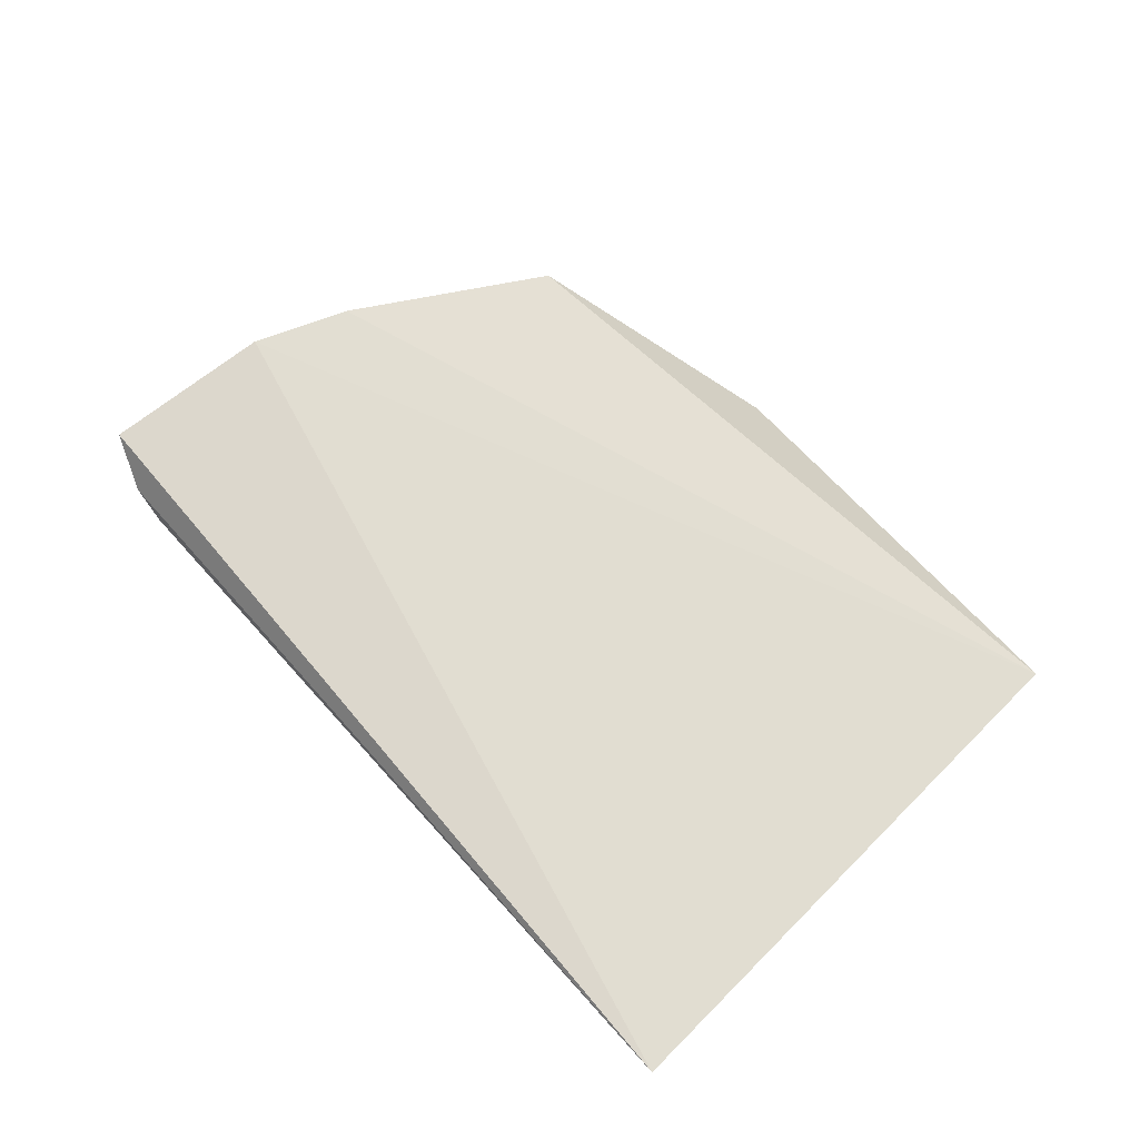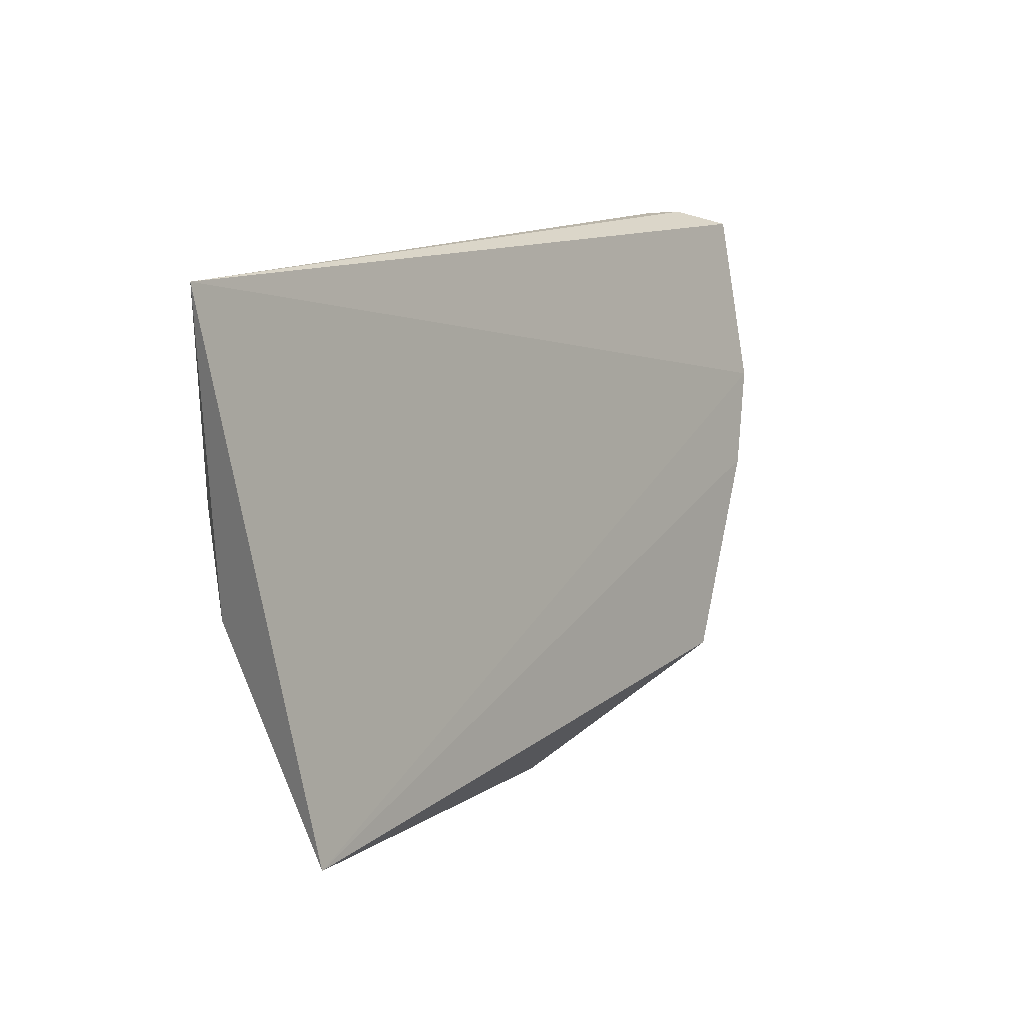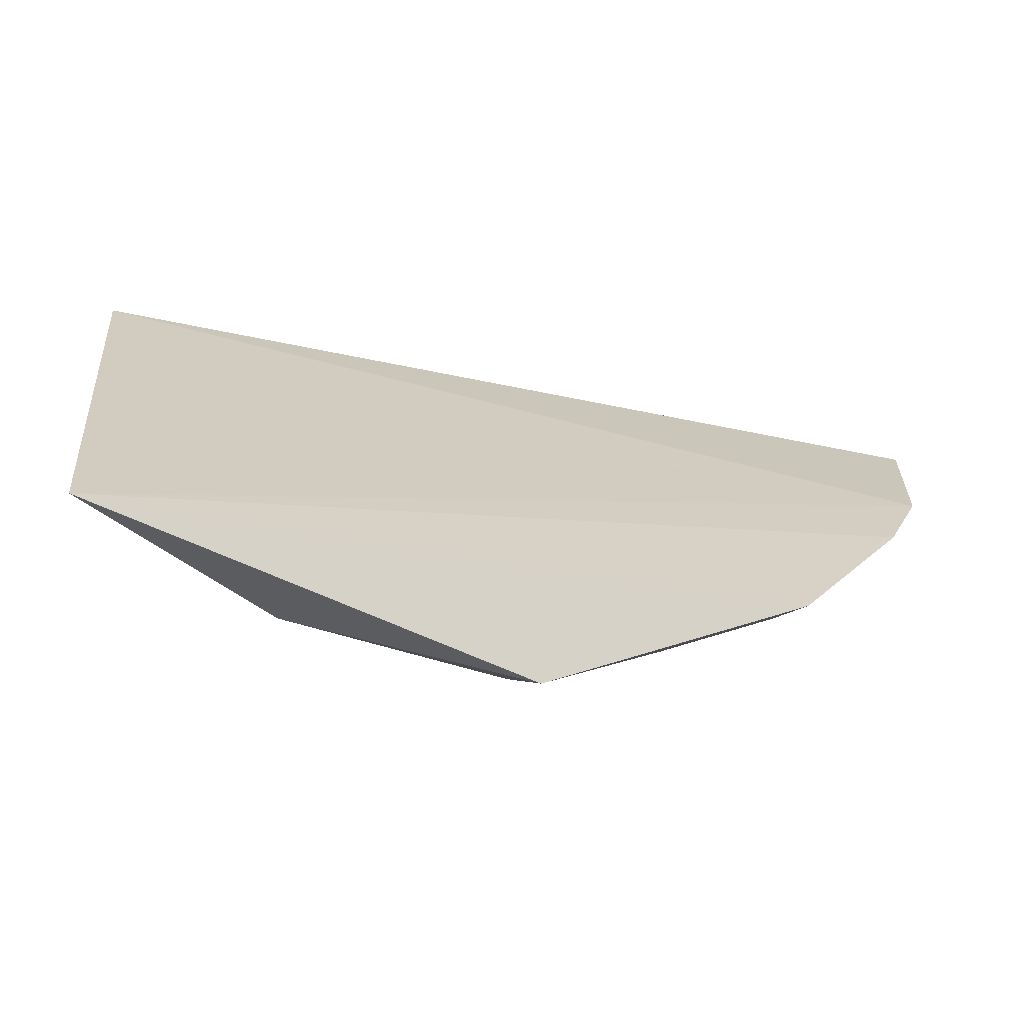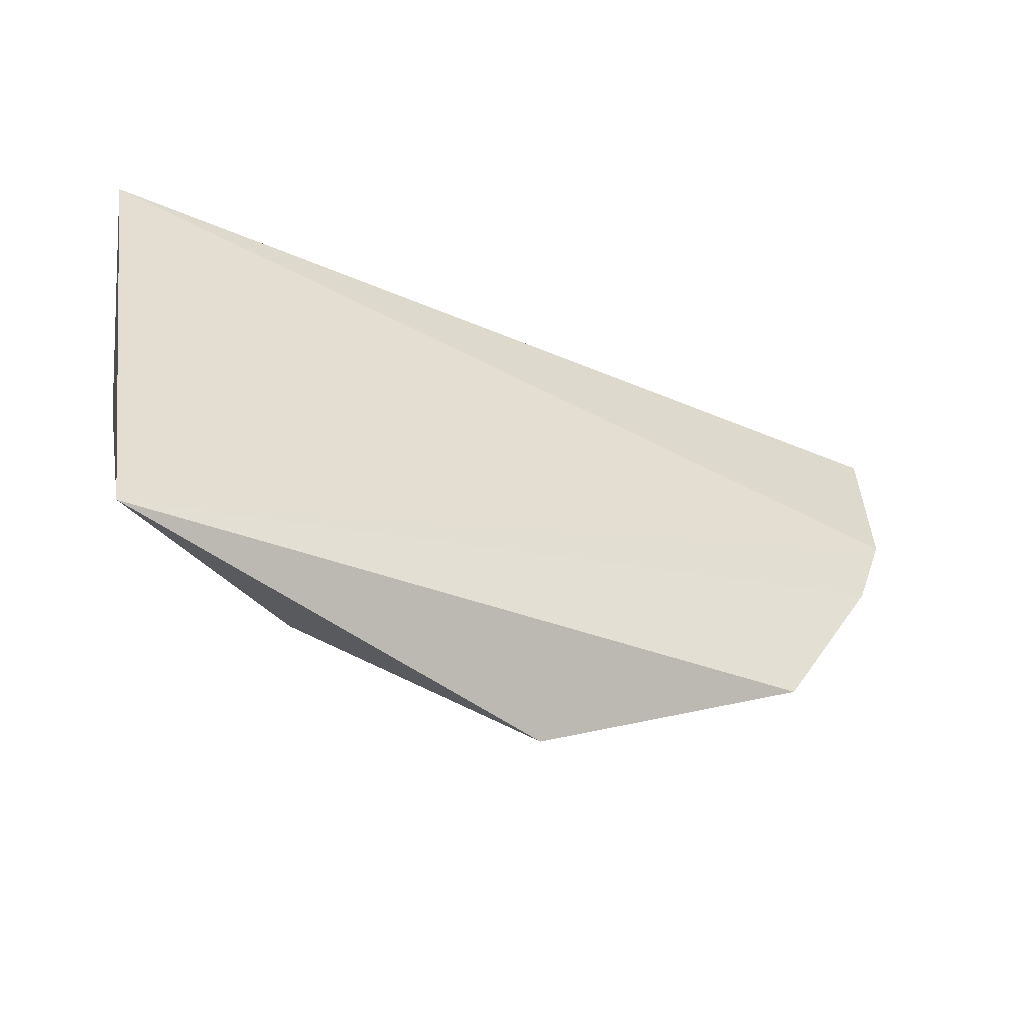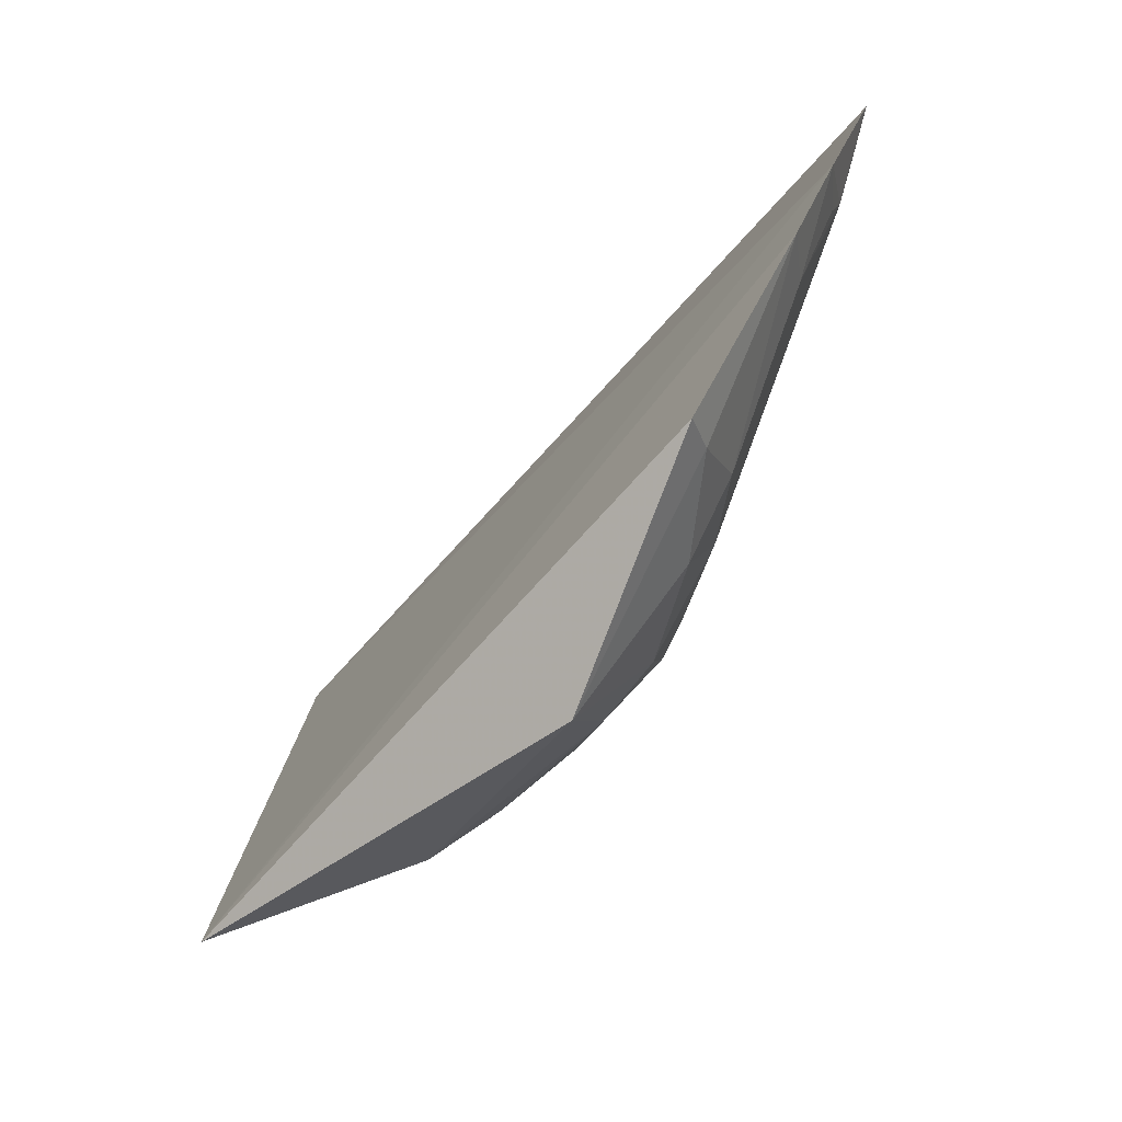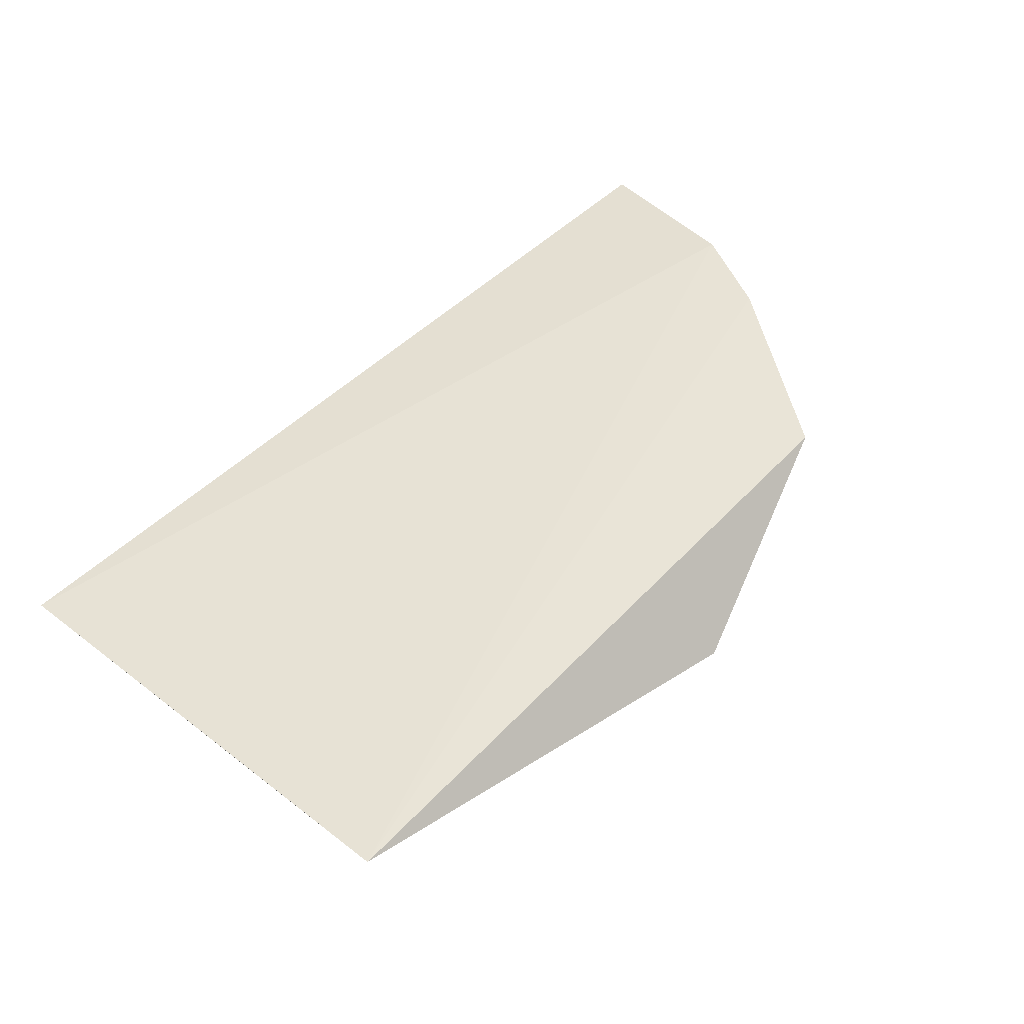
<metadata>
{"format":"obj","ext":"obj","renderer":"f3d","projection":"perspective","resolution":1024,"background":"white","views":[{"elev":56.4,"azim":-130.0,"up":"+Z"},{"elev":13.9,"azim":-55.2,"up":"+Y"},{"elev":-56.2,"azim":-10.8,"up":"+Y"},{"elev":-42.0,"azim":-25.3,"up":"+Y"},{"elev":-57.7,"azim":52.0,"up":"+Y"},{"elev":58.9,"azim":-44.9,"up":"+Z"}]}
</metadata>
<code>
v 0.01706 -0.2614 -0.4412
v 0.2005 -0.09435 -0.4303
v -0.1836 -0.2326 -0.4036
v -0.1994 -0.00369 -0.447
v 0.0346 -0.1495 -0.4862
v 0.127 -0.2209 -0.4102
v 0.1685 -0.009429 -0.4709
v -0.06136 -0.1744 -0.4845
v 0.1816 -0.1372 -0.4226
v 0.07401 -0.1829 -0.4684
v 0.2105 -0.01743 -0.4509
v 0.02021 -0.185 -0.486
v -0.09348 -0.2279 -0.4538
v -0.1707 -0.09793 -0.4694
v 0.07327 -0.21 -0.4541
v 0.1631 -0.1251 -0.4419
v 0.1869 -0.009879 -0.4651
v -0.04657 -0.1229 -0.4861
v 0.03423 -0.1749 -0.4849
v 0.007266 -0.2322 -0.4643
v -0.1825 -0.1395 -0.4529
v 0.1168 -0.2114 -0.4263
v 0.03179 -0.2144 -0.4702
v 0.182 -0.06539 -0.4543
v -0.03469 -0.1873 -0.4857
v -0.1699 -0.05842 -0.4702
v 0.002006 -0.123 -0.4861
v 0.1686 -0.0215 -0.4697
v -0.1781 -0.2275 -0.4103
v 0.1026 -0.1827 -0.4531
v 0.1822 -0.08229 -0.4476
v -0.05785 -0.1382 -0.4854
v -0.06392 -0.2141 -0.4682
v -0.01926 -0.01111 -0.4738
v -0.1567 -0.04491 -0.4703
v -0.1816 -0.01706 -0.4568
f 3 2 4
f 6 3 1
f 9 2 3
f 9 3 6
f 11 4 2
f 13 1 3
f 16 2 9
f 17 7 4
f 17 4 11
f 18 5 12
f 19 12 5
f 19 5 7
f 19 10 12
f 20 1 13
f 21 3 4
f 21 4 14
f 21 14 8
f 21 8 13
f 22 6 1
f 22 1 15
f 22 9 6
f 23 12 10
f 23 10 15
f 23 20 12
f 23 15 1
f 23 1 20
f 24 11 2
f 24 17 11
f 25 18 12
f 25 12 20
f 26 8 14
f 26 14 4
f 27 7 5
f 27 5 18
f 28 19 7
f 28 7 17
f 28 10 19
f 28 24 10
f 28 17 24
f 29 21 13
f 29 13 3
f 29 3 21
f 30 16 9
f 30 9 22
f 30 24 16
f 30 10 24
f 30 22 15
f 30 15 10
f 31 24 2
f 31 2 16
f 31 16 24
f 32 25 8
f 32 18 25
f 32 26 18
f 32 8 26
f 33 25 20
f 33 20 13
f 33 13 8
f 33 8 25
f 34 4 7
f 34 27 18
f 34 7 27
f 35 34 18
f 35 18 26
f 36 35 26
f 36 26 4
f 36 4 34
f 36 34 35

</code>
